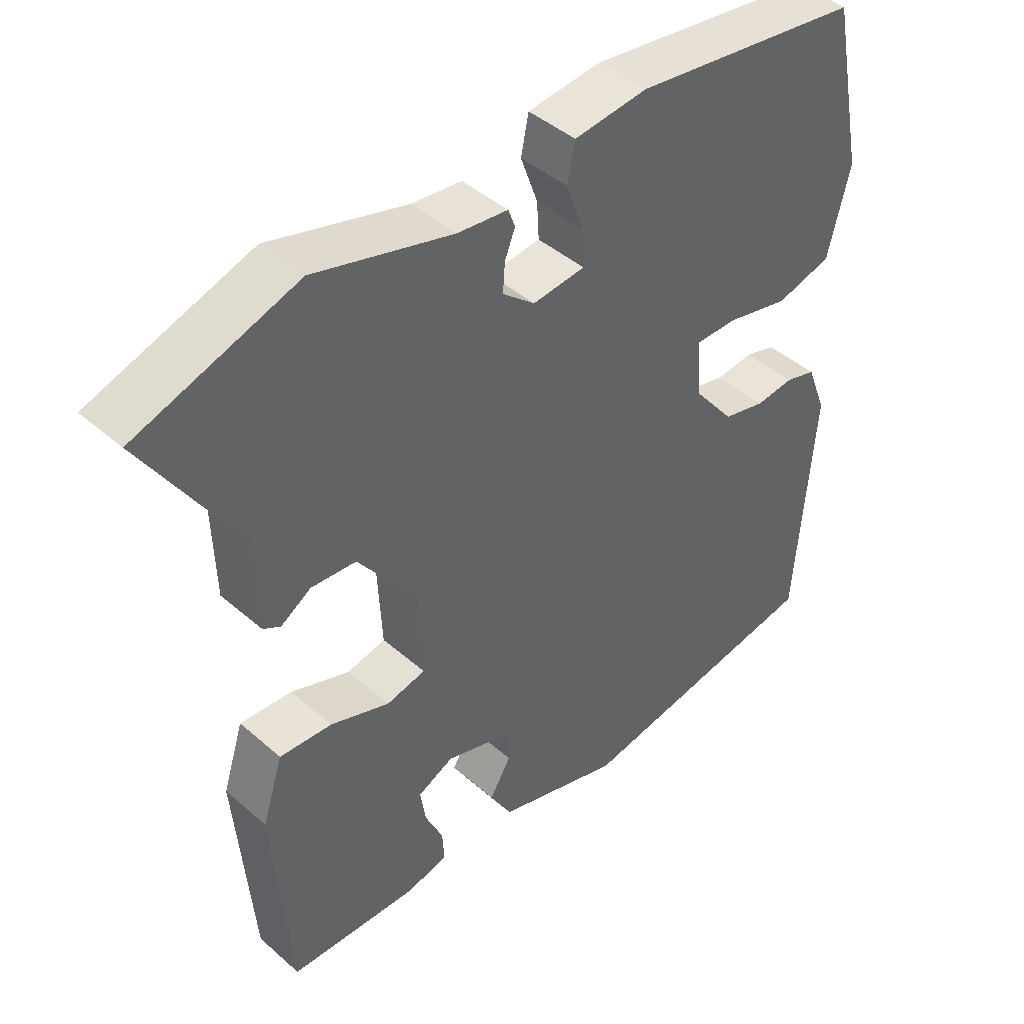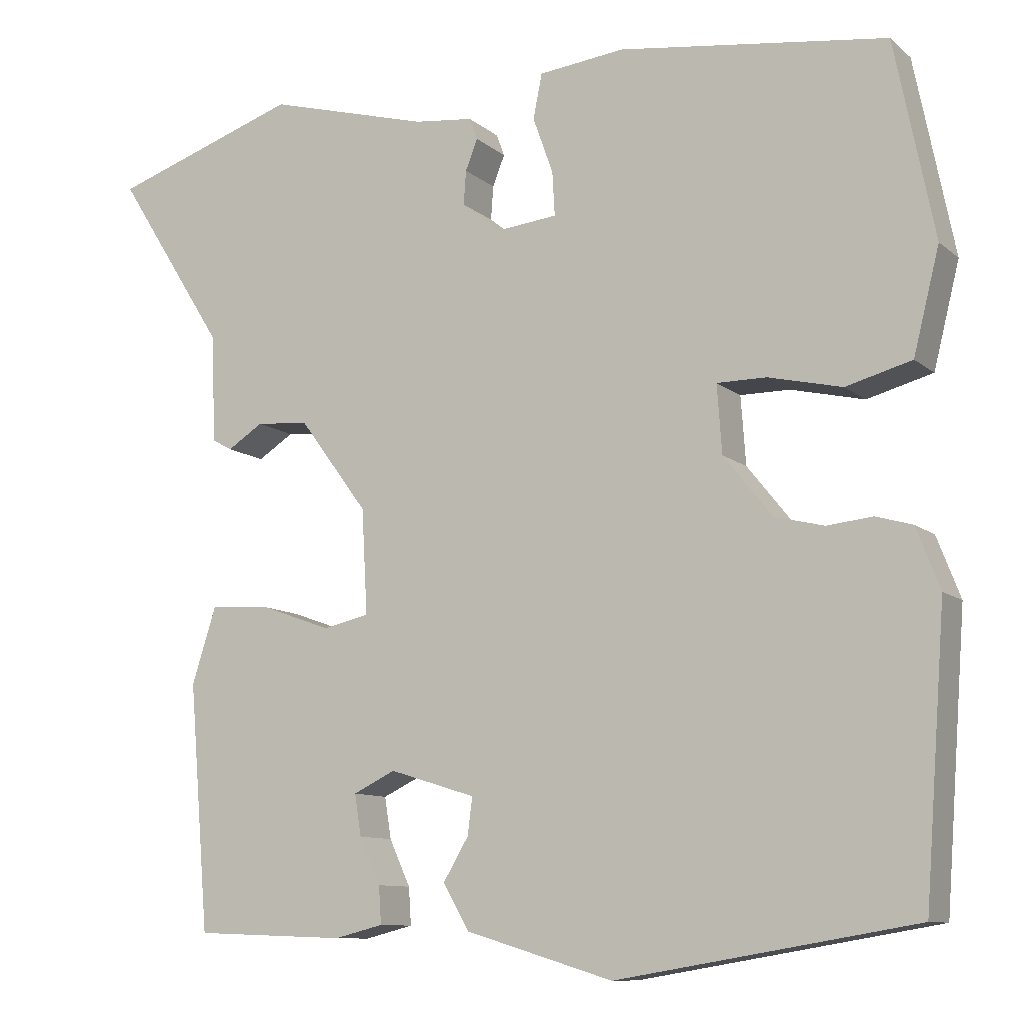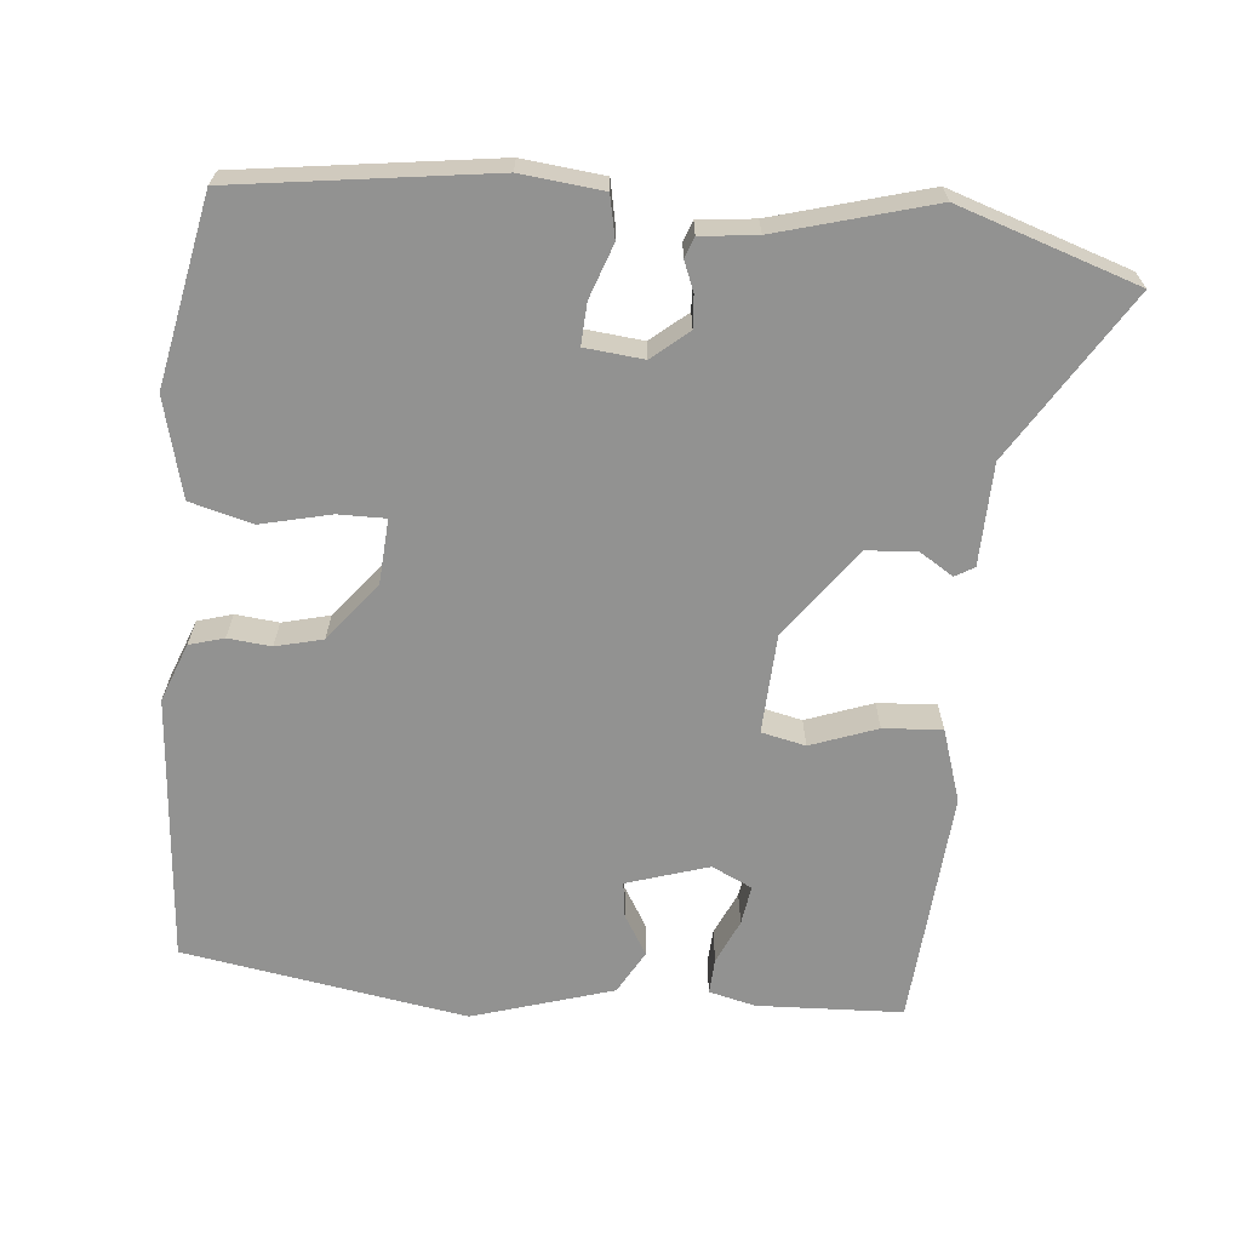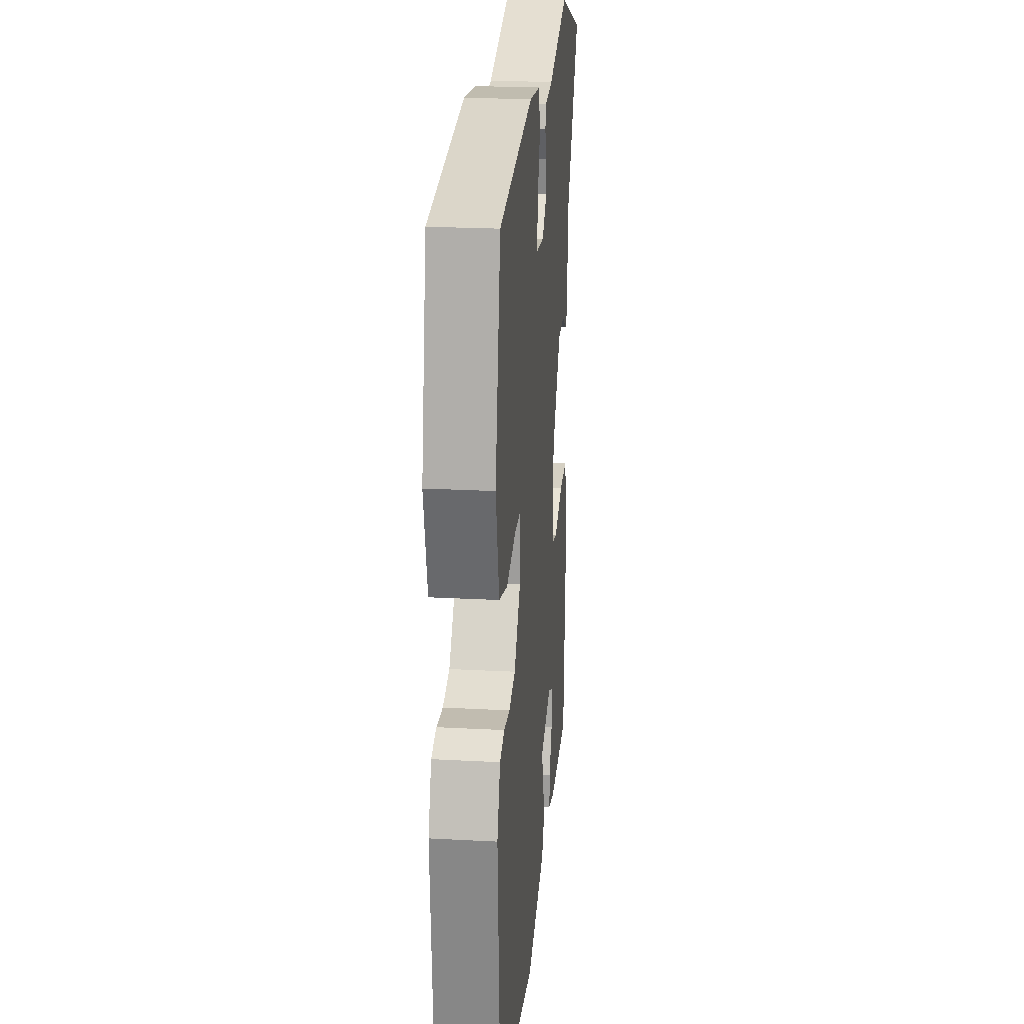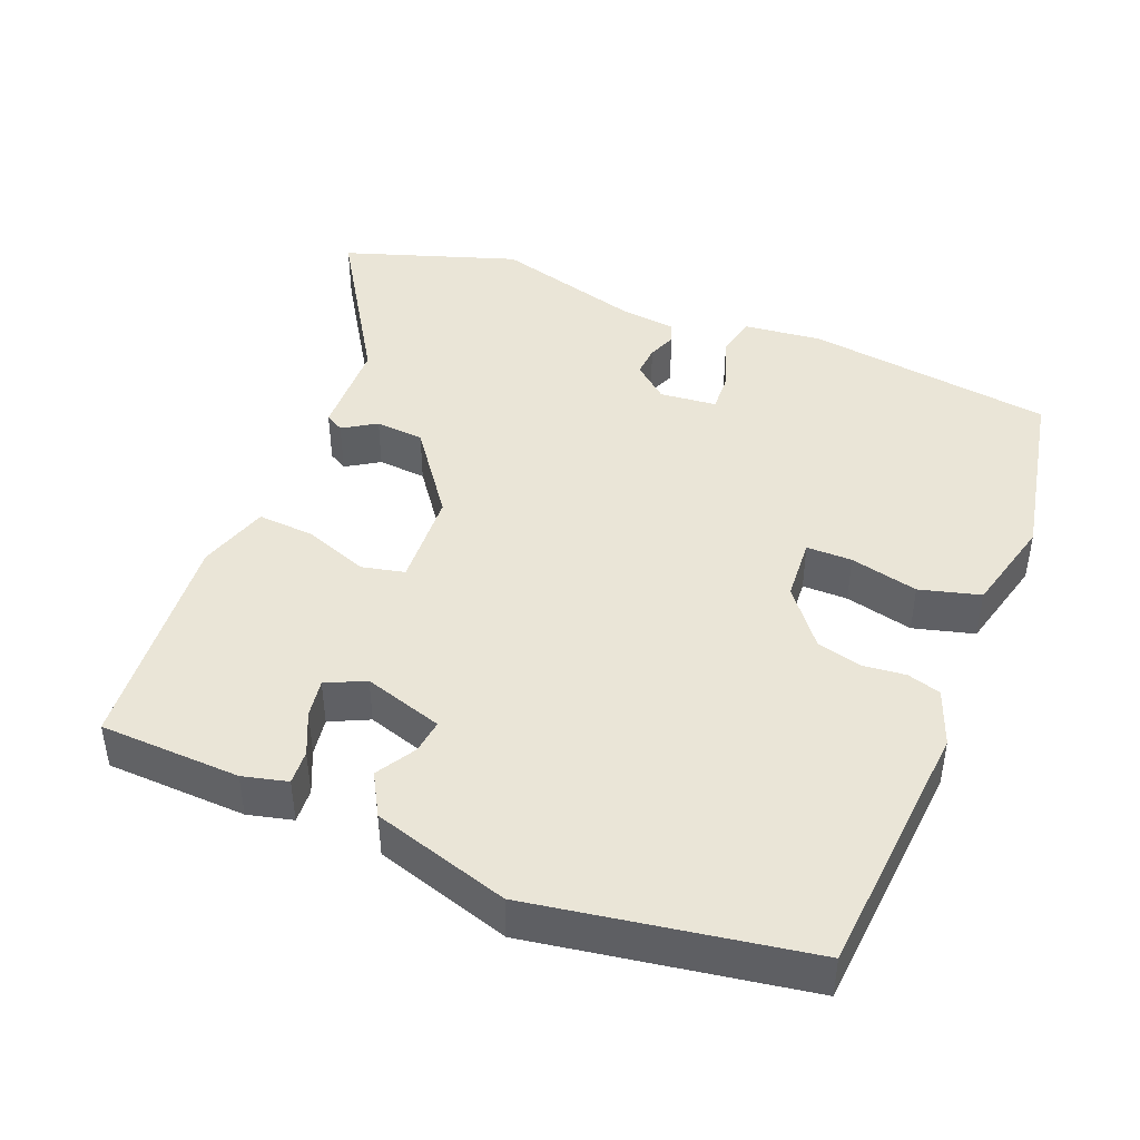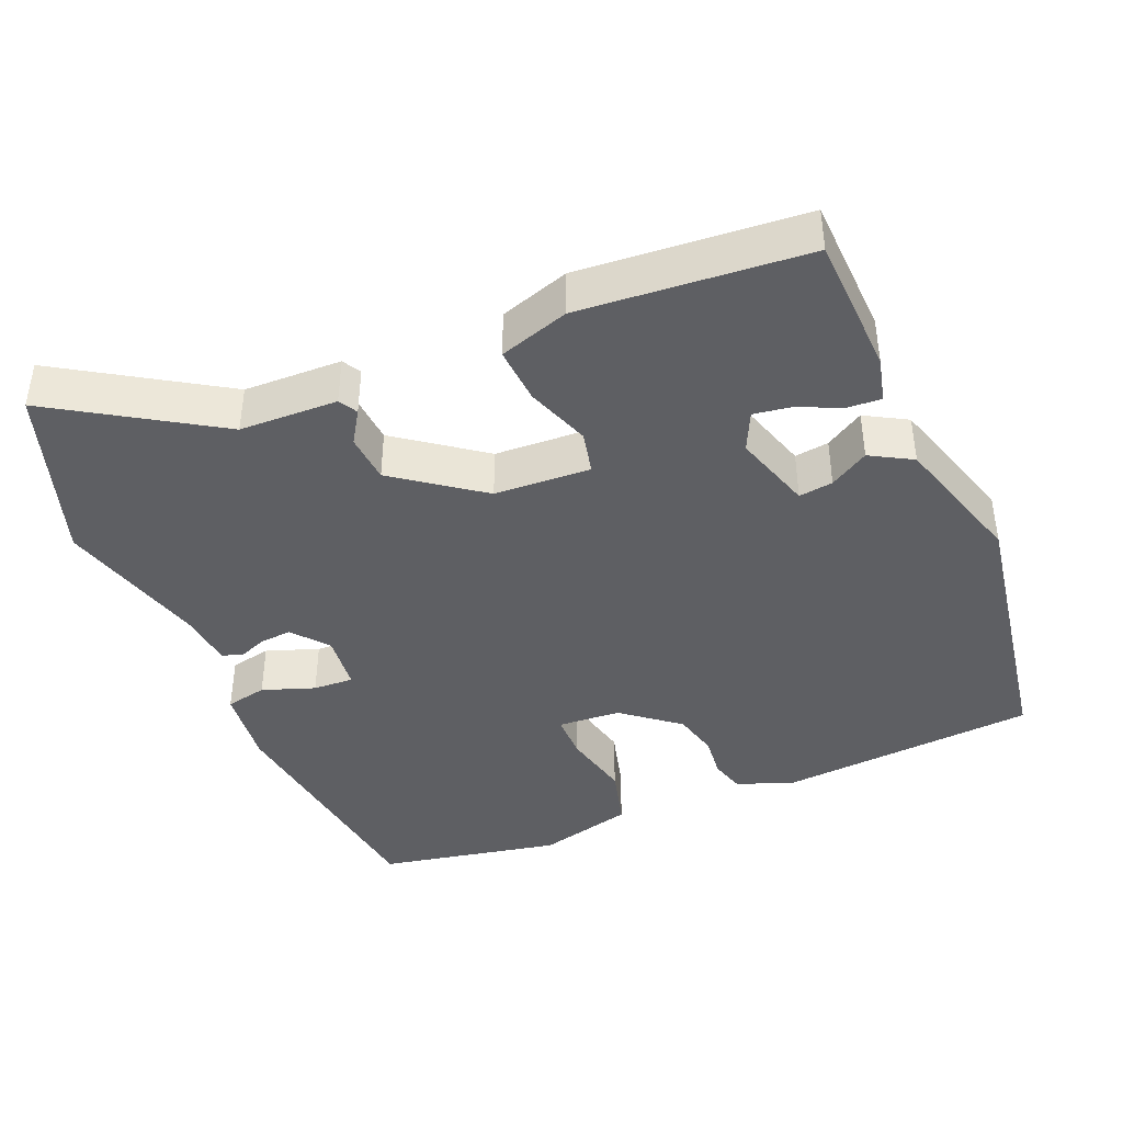
<metadata>
{"format":"obj","ext":"obj","renderer":"f3d","projection":"perspective","resolution":1024,"background":"white","views":[{"elev":43.5,"azim":135.8,"up":"+Z"},{"elev":-10.1,"azim":-152.3,"up":"+Z"},{"elev":-66.2,"azim":-5.1,"up":"+Y"},{"elev":22.6,"azim":-84.7,"up":"+Z"},{"elev":44.2,"azim":-157.9,"up":"+Y"},{"elev":-41.9,"azim":112.9,"up":"+Y"}]}
</metadata>
<code>
v -0.445 0.07 -0.488
v -0.471 0.07 -0.141
v -0.442 0.07 -0.066
v -0.397 0.07 -0.053
v -0.341 0.07 -0.059
v -0.28 0.07 -0.044
v -0.22 0.07 0.031
v -0.214 0.07 0.115
v -0.275 0.07 0.115
v -0.366 0.07 0.094
v -0.447 0.07 0.116
v -0.479 0.07 0.244
v -0.43 0.07 0.487
v -0.099 0.07 0.531
v 0.007 0.07 0.519
v 0.018 0.07 0.464
v -0.007 0.07 0.394
v -0.01 0.07 0.34
v 0.066 0.07 0.332
v 0.113 0.07 0.371
v 0.11 0.07 0.413
v 0.095 0.07 0.451
v 0.105 0.07 0.478
v 0.178 0.07 0.486
v 0.378 0.07 0.541
v 0.61 0.07 0.463
v 0.474 0.07 0.247
v 0.47 0.07 0.115
v 0.445 0.07 0.101
v 0.401 0.07 0.129
v 0.336 0.07 0.124
v 0.251 0.07 0.009
v 0.244 0.07 -0.12
v 0.301 0.07 -0.133
v 0.387 0.07 -0.102
v 0.463 0.07 -0.097
v 0.493 0.07 -0.191
v 0.468 0.07 -0.495
v 0.28 0.07 -0.502
v 0.22 0.07 -0.487
v 0.223 0.07 -0.441
v 0.249 0.07 -0.384
v 0.257 0.07 -0.333
v 0.205 0.07 -0.308
v 0.099 0.07 -0.341
v 0.105 0.07 -0.387
v 0.136 0.07 -0.439
v 0.104 0.07 -0.495
v -0.078 0.07 -0.55
v -0.445 0 -0.488
v -0.471 0 -0.141
v -0.442 0 -0.066
v -0.397 0 -0.053
v -0.341 0 -0.059
v -0.28 0 -0.044
v -0.22 0 0.031
v -0.214 0 0.115
v -0.275 0 0.115
v -0.366 0 0.094
v -0.447 0 0.116
v -0.479 0 0.244
v -0.43 0 0.487
v -0.099 0 0.531
v 0.007 0 0.519
v 0.018 0 0.464
v -0.007 0 0.394
v -0.01 0 0.34
v 0.066 0 0.332
v 0.113 0 0.371
v 0.11 0 0.413
v 0.095 0 0.451
v 0.105 0 0.478
v 0.178 0 0.486
v 0.378 0 0.541
v 0.61 0 0.463
v 0.474 0 0.247
v 0.47 0 0.115
v 0.445 0 0.101
v 0.401 0 0.129
v 0.336 0 0.124
v 0.251 0 0.009
v 0.244 0 -0.12
v 0.301 0 -0.133
v 0.387 0 -0.102
v 0.463 0 -0.097
v 0.493 0 -0.191
v 0.468 0 -0.495
v 0.28 0 -0.502
v 0.22 0 -0.487
v 0.223 0 -0.441
v 0.249 0 -0.384
v 0.257 0 -0.333
v 0.205 0 -0.308
v 0.099 0 -0.341
v 0.105 0 -0.387
v 0.136 0 -0.439
v 0.104 0 -0.495
v -0.078 0 -0.55
f 3 4 5
f 2 3 5
f 1 2 5
f 49 1 5
f 48 49 5
f 47 48 5
f 46 47 5
f 45 46 5 6
f 44 45 6 7
f 43 44 7 8
f 40 41 42
f 39 40 42
f 38 39 42
f 37 38 42
f 36 37 42
f 35 36 42
f 34 35 42 43
f 33 34 43
f 27 28 29 30
f 27 30 31
f 26 27 31
f 25 26 31
f 24 25 31
f 23 24 31
f 22 23 31
f 21 22 31
f 20 21 31 32
f 15 16 17
f 14 15 17
f 13 14 17
f 12 13 17
f 11 12 17
f 10 11 17
f 9 10 17
f 8 9 17 18
f 8 18 19
f 43 8 19
f 33 43 19
f 19 20 32 33
f 54 53 52
f 54 52 51
f 54 51 50
f 54 50 98
f 54 98 97
f 54 97 96
f 54 96 95
f 55 54 95 94
f 56 55 94 93
f 57 56 93 92
f 91 90 89
f 91 89 88
f 91 88 87
f 91 87 86
f 91 86 85
f 91 85 84
f 92 91 84 83
f 92 83 82
f 79 78 77 76
f 80 79 76
f 80 76 75
f 80 75 74
f 80 74 73
f 80 73 72
f 80 72 71
f 80 71 70
f 81 80 70 69
f 66 65 64
f 66 64 63
f 66 63 62
f 66 62 61
f 66 61 60
f 66 60 59
f 66 59 58
f 67 66 58 57
f 68 67 57
f 68 57 92
f 68 92 82
f 82 81 69 68
f 1 50 51 2
f 2 51 52 3
f 3 52 53 4
f 4 53 54 5
f 5 54 55 6
f 6 55 56 7
f 7 56 57 8
f 8 57 58 9
f 9 58 59 10
f 10 59 60 11
f 11 60 61 12
f 12 61 62 13
f 13 62 63 14
f 14 63 64 15
f 15 64 65 16
f 16 65 66 17
f 17 66 67 18
f 18 67 68 19
f 19 68 69 20
f 20 69 70 21
f 21 70 71 22
f 22 71 72 23
f 23 72 73 24
f 24 73 74 25
f 25 74 75 26
f 26 75 76 27
f 27 76 77 28
f 28 77 78 29
f 29 78 79 30
f 30 79 80 31
f 31 80 81 32
f 32 81 82 33
f 33 82 83 34
f 34 83 84 35
f 35 84 85 36
f 36 85 86 37
f 37 86 87 38
f 38 87 88 39
f 39 88 89 40
f 40 89 90 41
f 41 90 91 42
f 42 91 92 43
f 43 92 93 44
f 44 93 94 45
f 45 94 95 46
f 46 95 96 47
f 47 96 97 48
f 48 97 98 49
f 49 98 50 1

</code>
